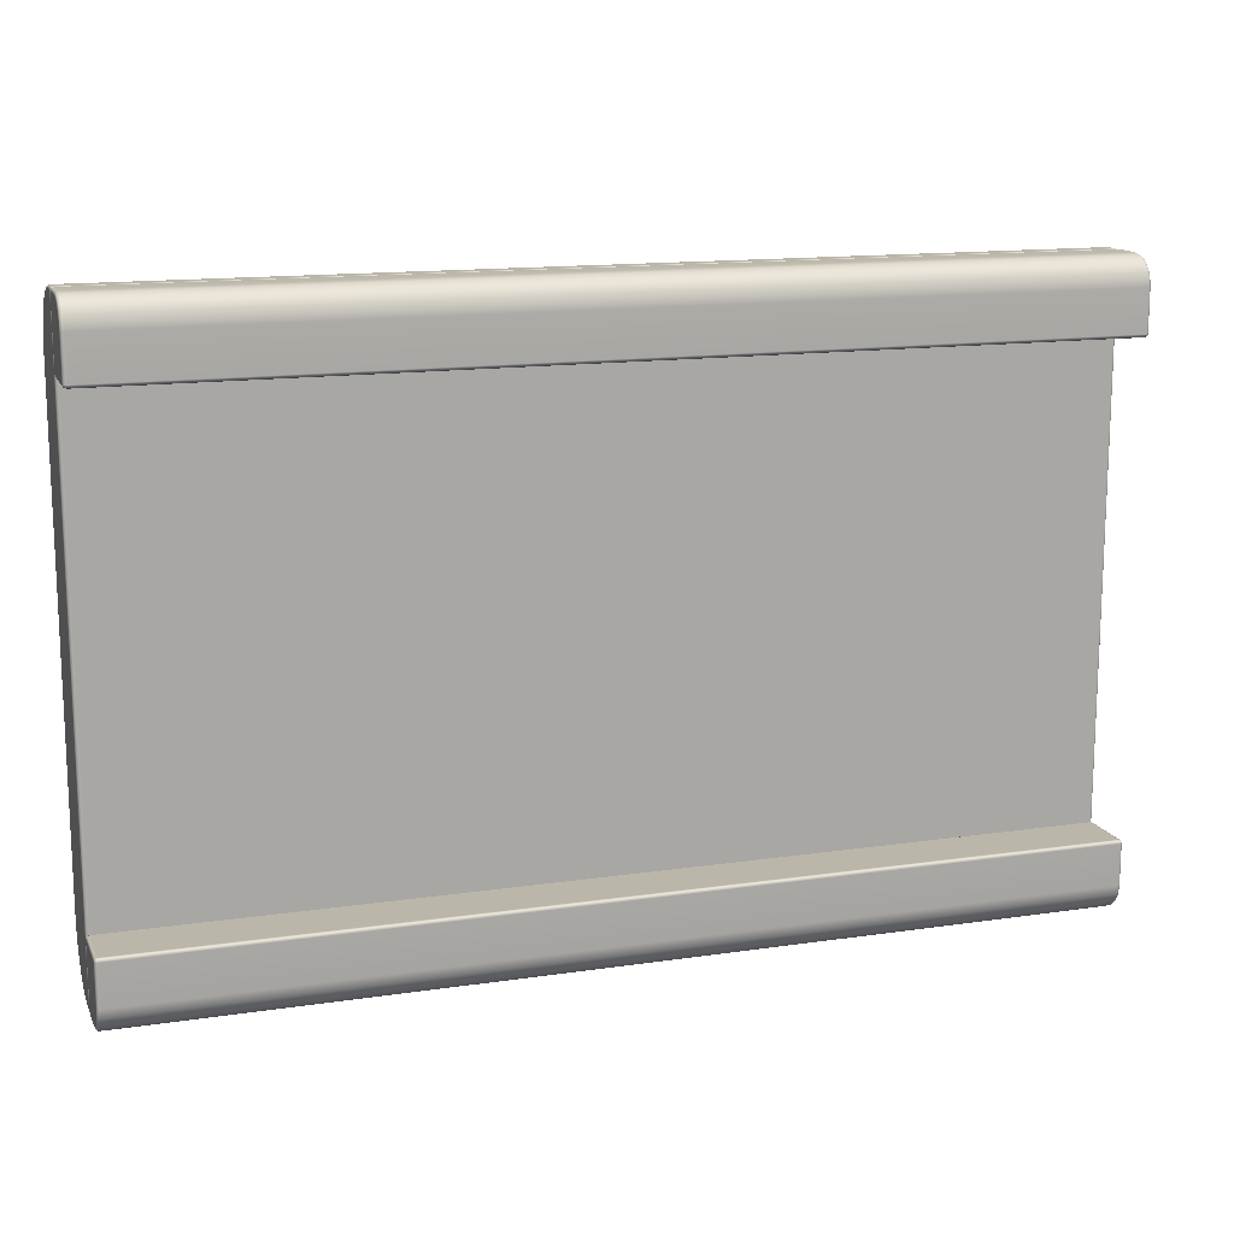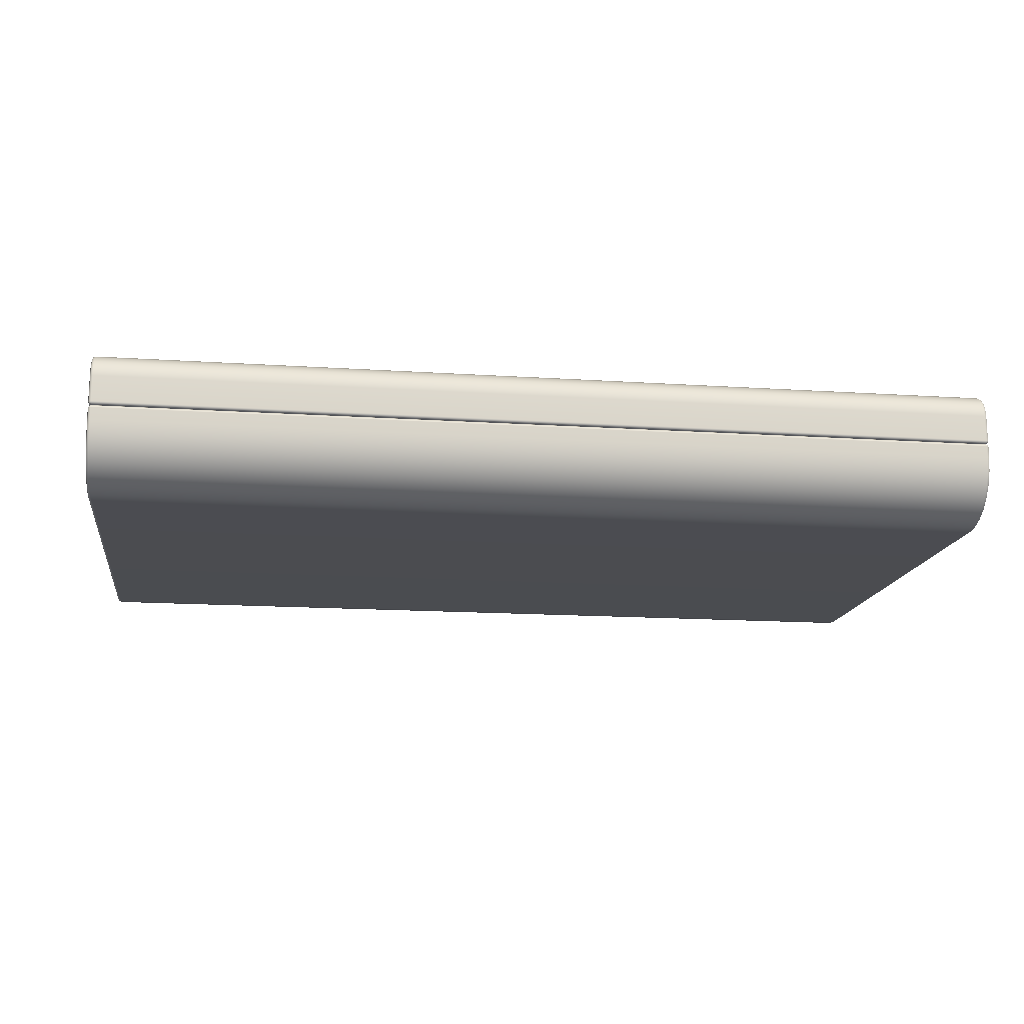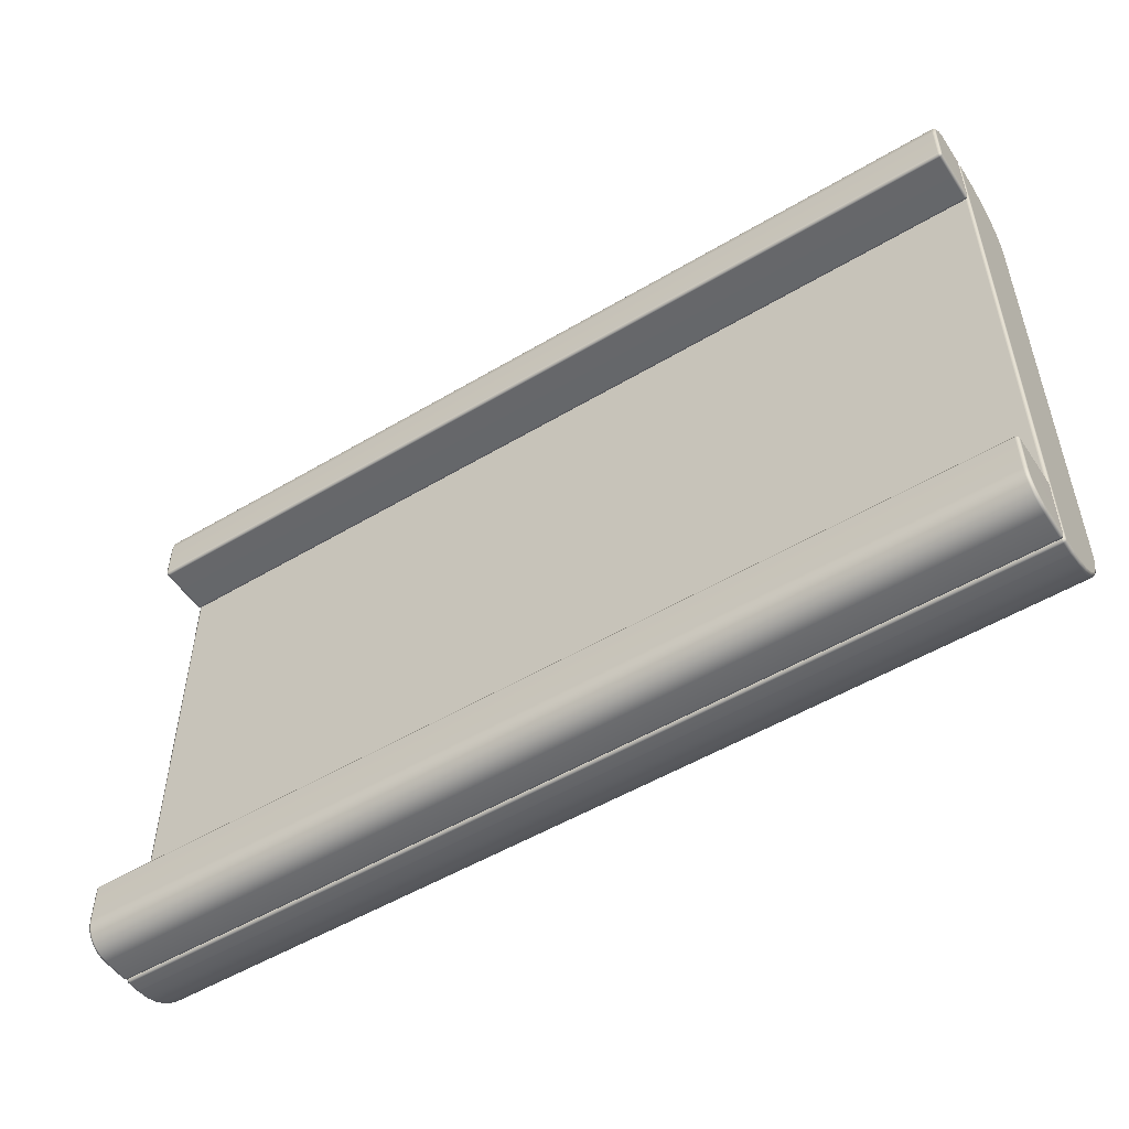
<metadata>
{"format":"obj","ext":"obj","renderer":"f3d","projection":"perspective","resolution":1024,"background":"white","views":[{"elev":14.1,"azim":161.8,"up":"+Z"},{"elev":-15.2,"azim":-8.1,"up":"+Y"},{"elev":-52.0,"azim":-147.2,"up":"+Z"}]}
</metadata>
<code>
g ENV_S09_BBR_FallingPlatfform_01a_HP_MO
v -9.98 -0.04918 5.029
v -9.971 -0.04025 4.989
v -9.98 9.3e-05 4.979
v -10 0.000317 5.029
v -9.98 -0.04285 6.429
v -10 0.006643 6.429
v -10 0.5771 6.429
v -9.98 0.006866 6.479
v -9.971 -0.03358 6.469
v -9.98 0.5809 6.479
v -9.98 0.7615 6.45
v -10 0.7461 6.403
v -9.98 0.923 6.368
v -10 0.8936 6.328
v -9.98 1.051 6.241
v -10 1.011 6.211
v -9.98 1.133 6.08
v -10 1.086 6.064
v -9.98 1.162 5.899
v -10 1.112 5.895
v -10 1.112 5.029
v -9.98 9.3e-05 4.979
v -9.98 1.112 4.979
v -9.98 1.162 5.029
v -9.971 1.153 4.989
v -9.93 1.162 4.979
v -9.98 1.112 4.979
v -9.93 1.182 5.029
v -9.93 1.182 5.9
v -9.98 1.133 6.08
v 9.93 1.182 5.029
v -9.93 1.153 6.086
v -9.98 1.051 6.241
v -9.93 1.068 6.253
v -9.98 0.923 6.368
v -9.93 0.9352 6.385
v -9.98 0.7615 6.45
v -9.93 0.7679 6.47
v -9.98 0.5809 6.479
v -9.93 0.5825 6.499
v -9.98 0.006866 6.479
v 9.93 1.153 6.086
v 9.93 1.068 6.253
v 9.93 0.9352 6.385
v 9.93 0.7679 6.472
v 9.93 0.5825 6.501
v -9.93 0.006958 6.499
v -9.93 -0.04265 6.479
v -9.971 -0.03358 6.469
v 9.93 -0.04265 6.48
v 9.93 0.006958 6.501
v 9.979 0.006866 6.48
v 9.97 -0.03358 6.471
v 9.979 0.5809 6.48
v 9.979 0.7614 6.452
v 9.979 0.9229 6.368
v 9.979 1.051 6.241
v 9.979 1.133 6.08
v 9.979 1.162 5.899
v 9.93 1.182 5.901
v 9.979 1.162 5.029
v 9.93 1.162 4.979
v -9.93 1.112 4.959
v -9.93 0 4.959
v -9.98 9.3e-05 4.979
v -9.93 -0.04938 4.98
v -9.971 -0.04025 4.989
v 9.93 -7.629e-08 4.959
v 9.93 -0.04938 4.98
v 9.93 1.112 4.959
v 9.979 9.285e-05 4.979
v 9.97 -0.04025 4.989
v 9.979 1.112 4.979
v 9.97 1.153 4.989
v 9.979 1.112 4.979
v 10 1.112 5.029
v 10 0.0003165 5.029
v 9.979 9.285e-05 4.979
v 9.979 -0.04918 5.029
v 10 1.112 5.895
v 9.97 -0.04025 4.989
v 9.979 1.133 6.08
v 10 1.086 6.064
v 9.979 1.051 6.241
v 10 1.011 6.212
v 9.979 0.9229 6.368
v 10 0.8935 6.328
v 9.979 0.7614 6.452
v 10 0.7458 6.404
v 9.979 0.5809 6.48
v 10 0.577 6.431
v 9.979 0.006866 6.48
v 10 0.006643 6.431
v 9.979 -0.04918 5.029
v 9.979 -0.04285 6.431
v 9.97 -0.03358 6.471
v -9.93 -0.04938 4.98
v -9.971 -0.04025 4.989
v -9.98 -0.04918 5.029
v -9.93 -0.06968 5.029
v 9.93 -0.04938 4.98
v -9.93 -0.06335 6.429
v -9.98 -0.04285 6.429
v -9.93 -0.04265 6.479
v -9.971 -0.03358 6.469
v 9.93 -0.06335 6.431
v 9.93 -0.04265 6.48
v 9.93 -0.06968 5.029
v 9.979 -0.04285 6.431
v 9.97 -0.03358 6.471
v 9.979 -0.04918 5.029
v 9.97 -0.04025 4.989
v -9.98 9.277e-05 -4.979
v -9.971 -0.04025 -4.988
v -9.98 -0.04918 -5.028
v -10 0.0003165 -5.028
v -9.98 1.112 -4.979
v -10 1.112 -5.028
v -10 1.112 -5.895
v -9.98 1.162 -5.028
v -9.971 1.153 -4.988
v -9.98 1.162 -5.899
v -9.93 1.162 -4.979
v -9.98 1.112 -4.979
v -9.93 1.112 -4.958
v -9.98 9.277e-05 -4.979
v -9.98 1.133 -6.079
v -10 1.086 -6.064
v -9.98 1.051 -6.241
v -10 1.011 -6.211
v -9.98 0.923 -6.368
v -10 0.8936 -6.327
v -9.98 0.7614 -6.451
v -10 0.7457 -6.403
v -9.98 0.5808 -6.48
v -10 0.5767 -6.431
v -9.98 0.006866 -6.48
v -10 0.006643 -6.431
v -9.98 -0.04918 -5.028
v -9.98 -0.04285 -6.431
v -9.971 -0.03358 -6.471
v -9.98 -0.04918 -5.028
v -9.971 -0.04025 -4.988
v -9.93 -0.04938 -4.979
v -9.93 -0.06968 -5.028
v -9.98 -0.04285 -6.431
v 9.93 -0.06968 -5.028
v 9.93 -0.04938 -4.979
v -9.93 -0.06335 -6.431
v 9.979 -0.04918 -5.028
v 9.97 -0.04025 -4.988
v 9.93 -0.06335 -6.429
v 9.979 -0.04285 -6.429
v 9.93 -0.04265 -6.479
v 9.97 -0.03358 -6.469
v -9.93 -0.04265 -6.48
v -9.971 -0.03358 -6.471
v -9.93 -0.04938 -4.979
v -9.971 -0.04025 -4.988
v -9.93 -7.629e-08 -4.958
v 9.93 -0.04938 -4.979
v 9.93 1.112 -4.958
v 9.93 0 -4.958
v 9.979 9.293e-05 -4.979
v 9.97 -0.04025 -4.988
v 9.979 1.112 -4.979
v 9.93 1.162 -4.979
v 9.97 1.153 -4.988
v -9.93 1.182 -5.028
v 9.979 1.162 -5.028
v 9.979 1.112 -4.979
v -9.93 1.182 -5.9
v 9.93 1.182 -5.028
v -9.93 1.153 -6.085
v -9.98 1.133 -6.079
v 9.93 1.182 -5.899
v -9.93 1.068 -6.253
v -9.98 1.051 -6.241
v 10 1.112 -5.028
v 9.979 9.293e-05 -4.979
v 10 0.0003168 -5.028
v 10 1.112 -5.893
v 10 1.086 -6.063
v 10 1.011 -6.21
v 9.979 1.162 -5.897
v 9.979 1.133 -6.079
v 9.979 1.133 -6.079
v 9.979 1.051 -6.239
v 9.93 1.153 -6.085
v 9.979 1.051 -6.239
v 10 0.8935 -6.327
v 9.979 0.9229 -6.368
v 9.93 1.068 -6.251
v 9.979 0.9229 -6.368
v 10 0.7461 -6.402
v 9.979 0.7615 -6.45
v 10 0.577 -6.429
v 9.979 0.5809 -6.479
v 10 0.006643 -6.429
v 9.979 0.006866 -6.479
v 9.979 -0.04285 -6.429
v 9.97 -0.03358 -6.469
v 9.979 -0.04918 -5.028
v 9.979 9.293e-05 -4.979
v 9.97 -0.04025 -4.988
v -9.93 0.9352 -6.385
v -9.98 0.923 -6.368
v 9.93 0.9352 -6.385
v 9.979 0.7615 -6.45
v -9.93 0.7679 -6.47
v -9.98 0.7614 -6.451
v 9.93 0.7679 -6.47
v 9.979 0.5809 -6.479
v -9.93 0.5825 -6.501
v -9.98 0.5808 -6.48
v 9.93 0.5825 -6.499
v 9.979 0.006866 -6.479
v -9.93 0.006958 -6.501
v -9.98 0.006866 -6.48
v 9.93 0.006958 -6.499
v -9.93 -0.04265 -6.48
v -9.971 -0.03358 -6.471
v 9.93 -0.04265 -6.479
v 9.97 -0.03358 -6.469
v 9.98 -0.133 -6.479
v 9.971 -0.09264 -6.47
v 9.93 -0.08354 -6.479
v 9.93 -0.133 -6.499
v 9.98 -0.3921 -6.479
v -9.93 -0.133 -6.5
v -9.93 -0.08354 -6.48
v 9.93 -0.3932 -6.499
v 9.98 -0.7001 -6.445
v -9.979 -0.133 -6.48
v -9.97 -0.09264 -6.471
v -9.93 -0.3932 -6.5
v -9.979 -0.392 -6.48
v -9.93 -0.7047 -6.465
v -9.979 -0.7001 -6.445
v 9.93 -0.7047 -6.465
v 9.98 -0.9916 -6.342
v -9.93 -1.001 -6.361
v -9.979 -0.9916 -6.342
v 9.93 -1.001 -6.36
v 9.98 -1.253 -6.179
v -9.93 -1.266 -6.195
v -9.979 -1.253 -6.179
v 9.93 -1.266 -6.195
v 9.98 -1.472 -5.959
v -9.93 -1.488 -5.973
v -9.979 -1.472 -5.961
v 9.93 -1.488 -5.972
v 9.98 -1.636 -5.698
v -9.93 -1.654 -5.708
v -9.979 -1.636 -5.699
v 9.93 -1.654 -5.707
v 9.98 -1.738 -5.406
v -9.93 -1.758 -5.411
v -9.979 -1.738 -5.406
v 9.93 -1.758 -5.411
v 9.98 -1.773 -5.098
v -9.93 -1.793 -5.1
v -9.979 -1.773 -5.099
v 9.93 -1.793 -5.099
v 9.98 -1.773 5.099
v 9.93 -1.793 5.1
v 9.98 -1.738 5.408
v -9.93 -1.793 5.1
v -9.979 -1.773 5.099
v -9.93 -1.758 5.412
v -9.979 -1.738 5.408
v 9.93 -1.758 5.412
v 9.98 -1.636 5.698
v -9.93 -1.654 5.707
v -9.979 -1.636 5.698
v 9.93 -1.654 5.707
v 9.98 -1.472 5.96
v -9.93 -1.488 5.973
v -9.979 -1.472 5.96
v 9.93 -1.488 5.973
v 9.98 -1.253 6.179
v -9.93 -1.266 6.195
v -9.979 -1.253 6.179
v 9.93 -1.266 6.195
v 9.98 -0.9916 6.343
v -9.93 -1.001 6.362
v -9.979 -0.9916 6.343
v 9.93 -1.001 6.362
v 9.98 -0.7001 6.445
v -9.93 -0.7047 6.465
v -9.979 -0.7001 6.445
v 9.93 -0.7047 6.465
v 9.98 -0.3921 6.479
v -9.93 -0.3932 6.5
v -9.979 -0.3921 6.479
v 9.93 -0.3932 6.5
v 9.98 -0.133 6.479
v -9.93 -0.133 6.5
v -9.979 -0.133 6.479
v 9.93 -0.133 6.5
v -9.93 -0.08354 6.479
v -9.97 -0.09264 6.47
v 9.93 -0.08354 6.479
v 9.971 -0.09264 6.47
v -9.979 -0.08354 6.43
v -9.979 -0.133 6.479
v -9.93 -0.06304 6.43
v 9.98 -0.08354 6.43
v 9.98 -0.133 6.479
v 9.93 -0.06304 6.43
v 10 -0.133 6.43
v 9.98 -0.3921 6.479
v 10 -0.3893 6.43
v 9.98 -0.7001 6.445
v 10 -0.133 5.099
v 9.98 -0.08354 5.099
v 9.93 -0.06304 5.099
v 10 -0.6891 6.397
v 9.98 -0.9916 6.343
v 10 -0.3932 5.099
v 10 -0.97 6.298
v 10 -0.3932 -5.102
v 9.98 -1.253 6.179
v 10 -0.133 -5.102
v 10 -1.723 -5.095
v 10 -0.3893 -6.429
v 10 -1.222 6.14
v 9.98 -1.472 5.96
v 10 -1.433 5.929
v 9.98 -1.636 5.698
v 10 -1.591 5.677
v 9.98 -1.738 5.408
v 10 -1.689 5.396
v 9.98 -1.773 5.099
v 10 -1.723 5.096
v 9.98 -1.773 -5.098
v 9.98 -1.738 -5.406
v 10 -1.689 -5.395
v 9.98 -1.636 -5.698
v 10 -1.591 -5.676
v 9.98 -1.472 -5.959
v 10 -1.433 -5.928
v 9.98 -1.253 -6.179
v 10 -1.222 -6.14
v 9.98 -0.9916 -6.342
v 10 -0.97 -6.297
v 9.98 -0.7001 -6.445
v 10 -0.689 -6.396
v 9.98 -0.3921 -6.479
v 9.98 -0.133 -6.479
v 10 -0.133 -6.429
v 9.98 -0.08354 -6.429
v 9.971 -0.09264 -6.47
v 9.93 -0.08354 -6.479
v 9.98 -0.08354 -5.102
v 9.93 -0.06304 -6.429
v -9.93 -0.08354 -6.48
v 9.93 -0.06304 -5.102
v -9.93 -0.06304 5.099
v -9.93 -0.06304 -5.103
v -9.93 -0.06304 -6.43
v -9.979 -0.08354 5.099
v -9.979 -0.08354 -6.43
v -9.97 -0.09264 -6.471
v -9.979 -0.133 -6.48
v -9.979 -0.08354 -5.103
v -10 -0.133 6.43
v -10 -0.133 -6.43
v -9.979 -0.392 -6.48
v -10 -0.133 -5.103
v -10 -0.133 5.099
v -10 -0.3893 6.43
v -9.979 -0.3921 6.479
v -10 -0.3932 5.099
v -10 -0.3932 -5.103
v -10 -0.6891 6.397
v -9.979 -0.7001 6.445
v -10 -0.3892 -6.43
v -9.979 -0.7001 -6.445
v -10 -0.6889 -6.396
v -10 -0.97 -6.298
v -9.979 -0.9916 -6.342
v -9.979 -1.253 -6.179
v -10 -0.97 6.298
v -9.979 -0.9916 6.343
v -10 -1.222 -6.14
v -9.979 -1.472 -5.961
v -10 -1.222 6.14
v -9.979 -1.253 6.179
v -10 -1.433 -5.93
v -9.979 -1.636 -5.699
v -10 -1.433 5.929
v -9.979 -1.472 5.96
v -10 -1.591 -5.677
v -9.979 -1.738 -5.406
v -10 -1.591 5.677
v -9.979 -1.636 5.698
v -10 -1.689 -5.395
v -9.979 -1.773 -5.099
v -10 -1.689 5.396
v -9.979 -1.738 5.408
v -10 -1.723 -5.096
v -9.979 -1.773 5.099
v -10 -1.723 5.096
g ENV_S09_BBR_FallingPlatfform_01a_HP_MO_0
f 3 2 1
f 4 3 1
f 1 5 4
f 5 6 4
f 6 7 4
f 6 5 8
f 5 9 8
f 8 10 6
f 10 7 6
f 10 11 7
f 11 12 7
f 7 12 4
f 12 11 13
f 14 12 13
f 4 12 14
f 14 13 15
f 16 14 15
f 4 14 16
f 16 15 17
f 18 16 17
f 4 16 18
f 18 17 19
f 4 18 20
f 20 18 19
f 4 20 21
f 22 4 21
f 23 22 21
f 21 20 24
f 21 24 23
f 20 19 24
f 24 25 23
f 26 25 24
f 27 25 26
f 24 19 28
f 28 26 24
f 19 29 28
f 19 30 29
f 28 31 26
f 31 28 29
f 30 32 29
f 30 33 32
f 33 34 32
f 33 35 34
f 35 36 34
f 35 37 36
f 37 38 36
f 38 37 39
f 40 38 39
f 40 39 41
f 32 42 29
f 34 43 32
f 43 42 32
f 36 44 34
f 44 43 34
f 38 45 36
f 45 44 36
f 40 46 38
f 46 45 38
f 47 40 41
f 46 40 47
f 47 41 48
f 41 49 48
f 47 48 50
f 51 47 50
f 51 46 47
f 51 50 52
f 50 53 52
f 52 54 51
f 54 46 51
f 54 55 46
f 55 45 46
f 45 55 56
f 44 45 56
f 44 56 57
f 43 44 57
f 43 57 58
f 42 43 58
f 42 58 59
f 60 42 59
f 42 60 29
f 60 31 29
f 31 60 61
f 60 59 61
f 31 61 62
f 31 62 26
f 26 62 63
f 63 27 26
f 63 64 27
f 64 65 27
f 64 66 65
f 66 67 65
f 64 68 66
f 64 63 68
f 68 69 66
f 63 70 68
f 62 70 63
f 68 71 69
f 71 68 70
f 71 72 69
f 73 71 70
f 70 62 73
f 62 74 73
f 61 74 62
f 75 74 61
f 76 75 61
f 61 59 76
f 76 77 75
f 77 78 75
f 77 79 78
f 76 80 77
f 59 80 76
f 79 81 78
f 59 82 80
f 82 83 80
f 77 80 83
f 82 84 83
f 84 85 83
f 77 83 85
f 84 86 85
f 86 87 85
f 77 85 87
f 86 88 87
f 88 89 87
f 77 87 89
f 89 88 90
f 91 89 90
f 77 89 91
f 91 90 92
f 93 77 91
f 93 91 92
f 77 93 94
f 93 95 94
f 93 92 95
f 92 96 95
f 99 98 97
f 100 99 97
f 97 101 100
f 100 102 99
f 102 103 99
f 102 104 103
f 104 105 103
f 104 102 106
f 102 100 106
f 107 104 106
f 101 108 100
f 100 108 106
f 106 109 107
f 109 106 108
f 109 110 107
f 111 109 108
f 108 101 111
f 101 112 111
f 115 114 113
f 116 115 113
f 116 113 117
f 118 116 117
f 118 119 116
f 118 117 120
f 117 121 120
f 122 119 118
f 120 122 118
f 120 121 123
f 123 121 124
f 125 123 124
f 124 126 125
f 122 127 119
f 127 128 119
f 116 119 128
f 128 127 129
f 130 128 129
f 116 128 130
f 130 129 131
f 132 130 131
f 116 130 132
f 132 131 133
f 134 132 133
f 116 132 134
f 134 133 135
f 136 134 135
f 116 134 136
f 136 135 137
f 138 116 136
f 138 136 137
f 116 138 139
f 138 140 139
f 138 137 140
f 137 141 140
f 144 143 142
f 145 144 142
f 142 146 145
f 145 147 144
f 147 148 144
f 146 149 145
f 147 145 149
f 147 150 148
f 150 151 148
f 147 152 150
f 152 147 149
f 152 153 150
f 152 154 153
f 152 149 154
f 154 155 153
f 149 156 154
f 149 146 156
f 146 157 156
f 126 159 158
f 160 126 158
f 126 160 125
f 158 161 160
f 162 125 160
f 125 162 123
f 161 163 160
f 163 162 160
f 163 161 164
f 161 165 164
f 163 164 166
f 162 163 166
f 162 166 167
f 162 167 123
f 166 168 167
f 123 167 169
f 169 120 123
f 167 168 170
f 170 168 171
f 169 172 120
f 172 122 120
f 167 173 169
f 173 167 170
f 172 169 173
f 172 174 122
f 174 175 122
f 176 172 173
f 172 176 174
f 175 174 177
f 178 175 177
f 179 170 171
f 171 180 179
f 180 181 179
f 181 182 179
f 179 182 170
f 181 183 182
f 181 184 183
f 170 185 173
f 182 185 170
f 182 183 185
f 185 176 173
f 183 186 185
f 186 183 184
f 185 187 176
f 188 186 184
f 187 189 176
f 176 189 174
f 189 187 190
f 174 189 177
f 188 184 191
f 181 191 184
f 192 188 191
f 193 189 190
f 189 193 177
f 193 190 194
f 192 191 195
f 181 195 191
f 196 192 195
f 196 195 197
f 197 195 181
f 198 196 197
f 198 197 199
f 199 197 181
f 200 198 199
f 199 201 200
f 201 199 181
f 201 202 200
f 203 201 181
f 181 204 203
f 204 205 203
f 177 193 206
f 178 177 206
f 207 178 206
f 193 208 206
f 208 193 194
f 208 194 209
f 207 206 210
f 206 208 210
f 211 207 210
f 212 208 209
f 208 212 210
f 212 209 213
f 211 210 214
f 210 212 214
f 215 211 214
f 216 212 213
f 212 216 214
f 216 213 217
f 215 214 218
f 219 215 218
f 214 216 220
f 220 216 217
f 218 214 220
f 218 221 219
f 221 218 220
f 221 222 219
f 223 221 220
f 220 217 223
f 217 224 223
f 227 226 225
f 228 227 225
f 225 229 228
f 228 230 227
f 230 231 227
f 229 232 228
f 230 228 232
f 229 233 232
f 230 234 231
f 234 235 231
f 230 236 234
f 236 230 232
f 236 237 234
f 236 238 237
f 236 232 238
f 238 239 237
f 233 240 232
f 232 240 238
f 240 233 241
f 239 238 242
f 238 240 242
f 243 239 242
f 244 240 241
f 240 244 242
f 244 241 245
f 243 242 246
f 242 244 246
f 247 243 246
f 248 244 245
f 244 248 246
f 248 245 249
f 247 246 250
f 246 248 250
f 251 247 250
f 252 248 249
f 248 252 250
f 252 249 253
f 251 250 254
f 250 252 254
f 255 251 254
f 256 252 253
f 252 256 254
f 256 253 257
f 255 254 258
f 254 256 258
f 259 255 258
f 260 256 257
f 256 260 258
f 260 257 261
f 259 258 262
f 258 260 262
f 263 259 262
f 264 260 261
f 260 264 262
f 261 265 264
f 265 266 264
f 262 264 266
f 265 267 266
f 262 268 263
f 268 262 266
f 268 269 263
f 268 270 269
f 268 266 270
f 270 271 269
f 267 272 266
f 266 272 270
f 272 267 273
f 271 270 274
f 270 272 274
f 275 271 274
f 276 272 273
f 272 276 274
f 276 273 277
f 275 274 278
f 274 276 278
f 279 275 278
f 280 276 277
f 276 280 278
f 280 277 281
f 279 278 282
f 278 280 282
f 283 279 282
f 284 280 281
f 280 284 282
f 284 281 285
f 283 282 286
f 282 284 286
f 287 283 286
f 288 284 285
f 284 288 286
f 288 285 289
f 287 286 290
f 286 288 290
f 291 287 290
f 292 288 289
f 288 292 290
f 292 289 293
f 291 290 294
f 290 292 294
f 295 291 294
f 296 292 293
f 292 296 294
f 296 293 297
f 295 294 298
f 299 295 298
f 296 300 294
f 300 296 297
f 300 298 294
f 298 301 299
f 301 298 300
f 301 302 299
f 300 297 303
f 303 301 300
f 297 304 303
f 305 302 301
f 306 302 305
f 307 301 303
f 307 305 301
f 303 304 308
f 308 304 309
f 310 307 303
f 310 303 308
f 311 308 309
f 309 312 311
f 312 313 311
f 312 314 313
f 311 315 308
f 315 311 313
f 308 316 310
f 315 316 308
f 307 310 317
f 316 317 310
f 314 318 313
f 314 319 318
f 313 318 320
f 320 315 313
f 318 321 320
f 319 321 318
f 320 322 315
f 319 323 321
f 322 324 315
f 315 324 316
f 322 320 325
f 322 326 324
f 323 327 321
f 320 321 327
f 323 328 327
f 328 329 327
f 320 327 329
f 328 330 329
f 330 331 329
f 320 329 331
f 330 332 331
f 332 333 331
f 320 331 333
f 333 332 334
f 320 333 335
f 335 333 334
f 320 335 325
f 335 334 336
f 325 335 336
f 336 337 325
f 337 338 325
f 337 339 338
f 338 322 325
f 339 340 338
f 338 340 322
f 339 341 340
f 341 342 340
f 340 342 322
f 341 343 342
f 343 344 342
f 342 344 322
f 343 345 344
f 345 346 344
f 322 344 346
f 345 347 346
f 322 346 348
f 347 348 346
f 348 347 349
f 322 348 326
f 326 348 349
f 326 349 350
f 351 326 350
f 326 351 324
f 351 350 352
f 350 353 352
f 352 353 354
f 355 324 351
f 352 355 351
f 324 355 316
f 316 355 317
f 356 352 354
f 354 357 356
f 358 355 352
f 355 358 317
f 356 358 352
f 359 317 358
f 359 307 317
f 307 359 305
f 360 358 356
f 360 359 358
f 357 361 356
f 361 360 356
f 359 362 305
f 362 359 360
f 361 357 363
f 357 364 363
f 363 364 365
f 366 360 361
f 366 362 360
f 363 366 361
f 305 362 367
f 367 306 305
f 368 363 365
f 365 369 368
f 370 366 363
f 368 370 363
f 371 362 366
f 362 371 367
f 370 371 366
f 367 372 306
f 367 371 372
f 372 373 306
f 371 370 374
f 371 374 372
f 370 375 374
f 370 368 375
f 374 376 372
f 372 376 373
f 376 377 373
f 369 378 368
f 368 378 375
f 369 379 378
f 378 380 375
f 379 380 378
f 380 381 375
f 380 379 382
f 381 380 382
f 381 382 383
f 376 384 377
f 374 384 376
f 384 385 377
f 386 381 383
f 375 381 386
f 386 383 387
f 384 388 385
f 374 388 384
f 388 389 385
f 390 386 387
f 375 386 390
f 390 387 391
f 388 392 389
f 374 392 388
f 392 393 389
f 394 390 391
f 375 390 394
f 394 391 395
f 392 396 393
f 374 396 392
f 396 397 393
f 398 394 395
f 375 394 398
f 398 395 399
f 396 400 397
f 400 396 374
f 400 401 397
f 402 398 399
f 375 398 402
f 399 403 402
f 374 375 404
f 404 400 374
f 401 400 404
f 375 402 404
f 403 404 402
f 403 401 404

</code>
